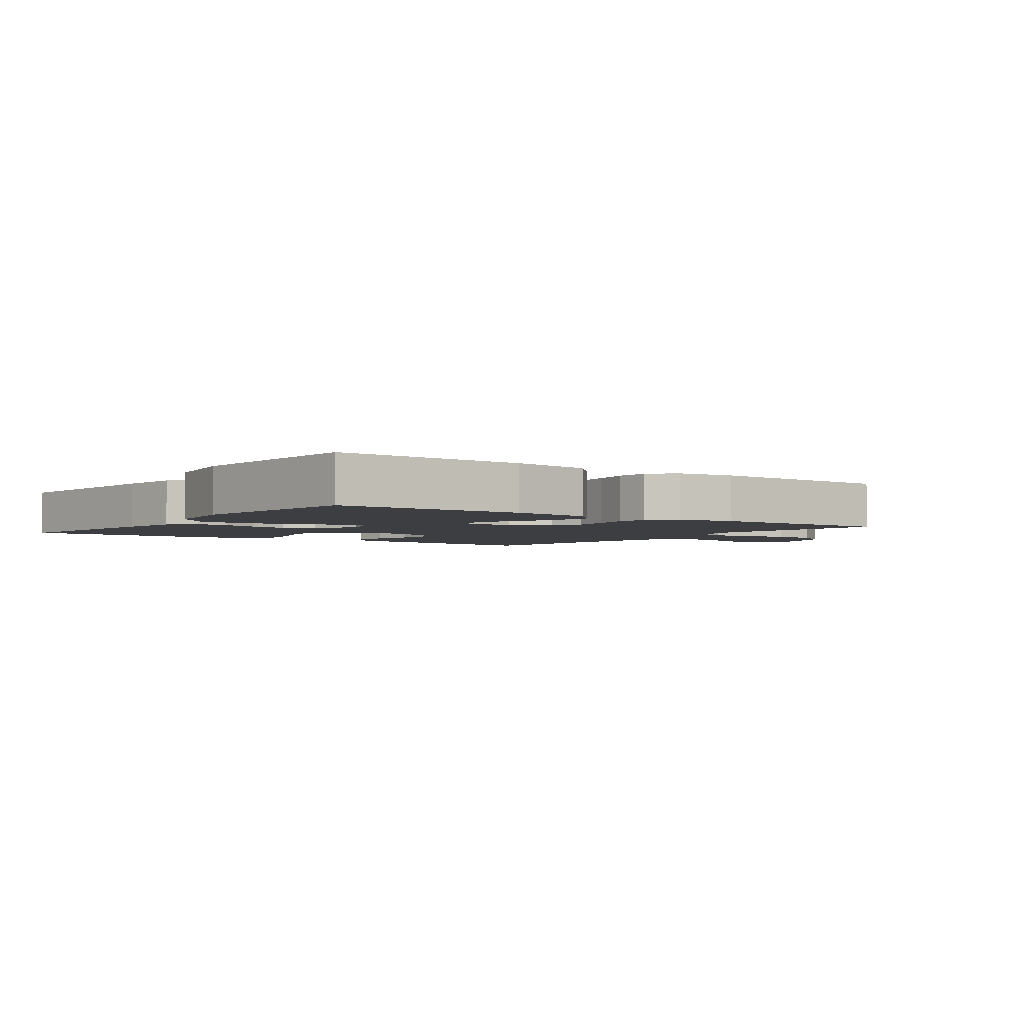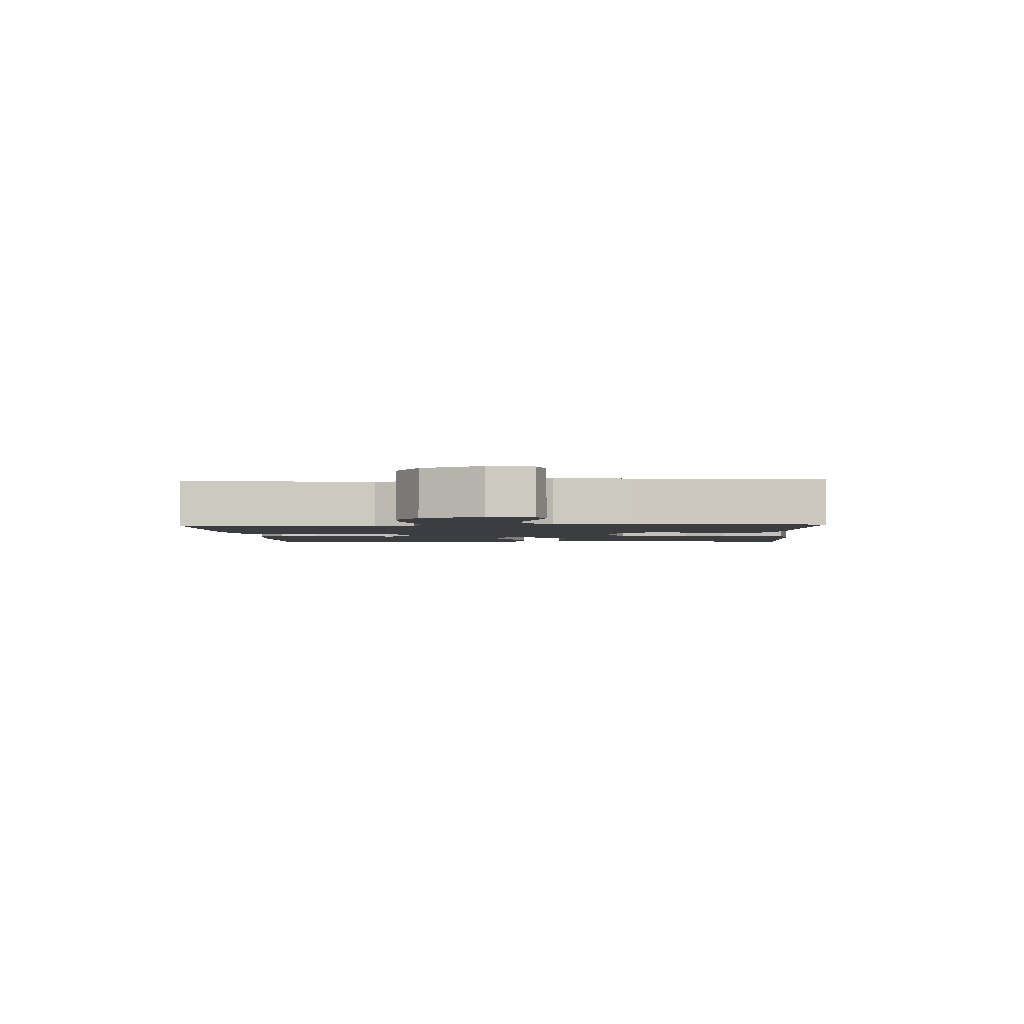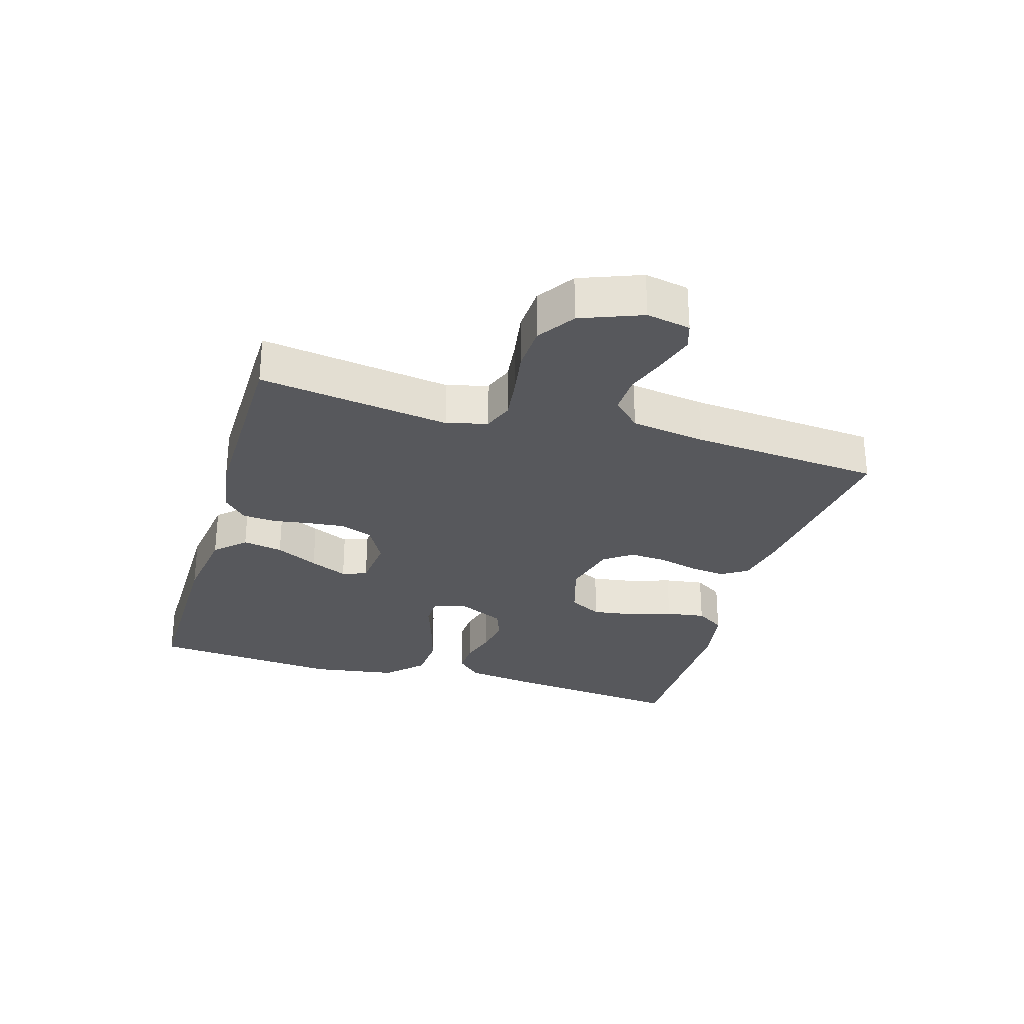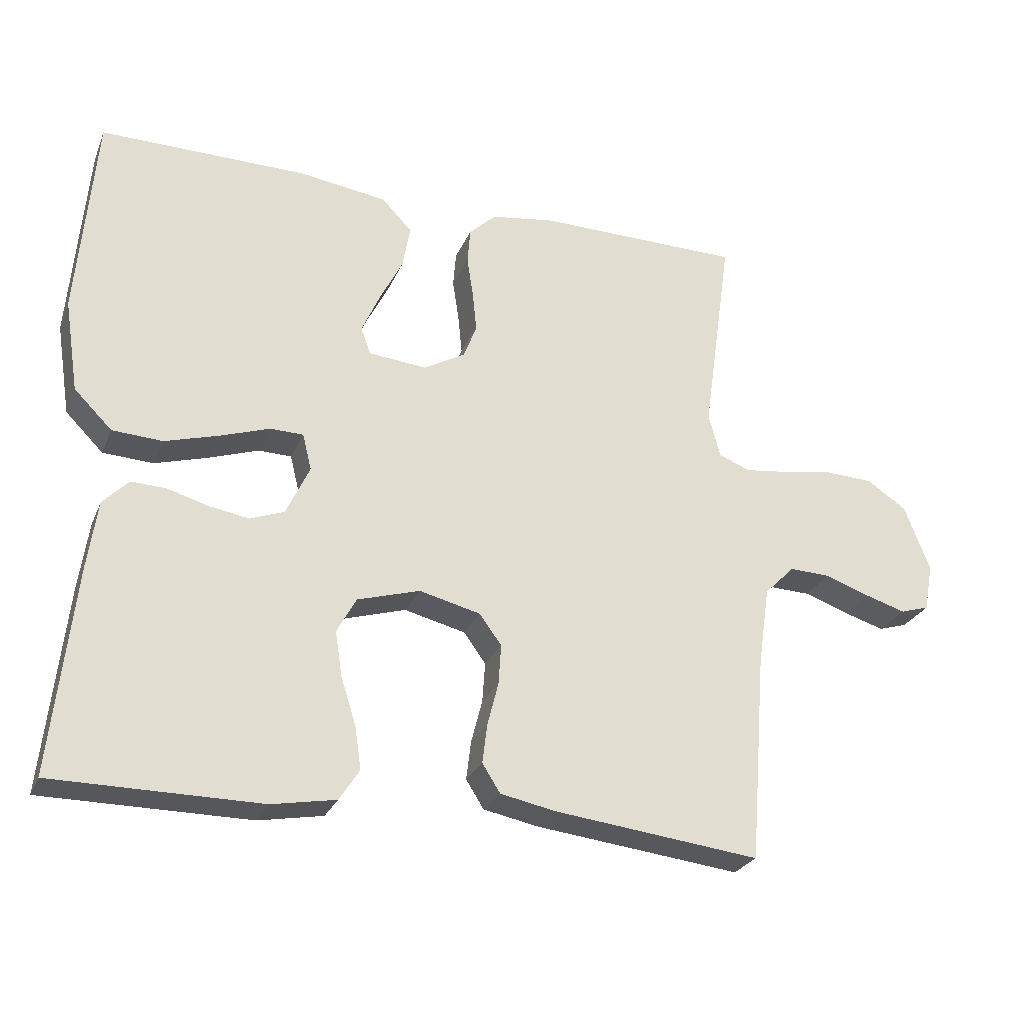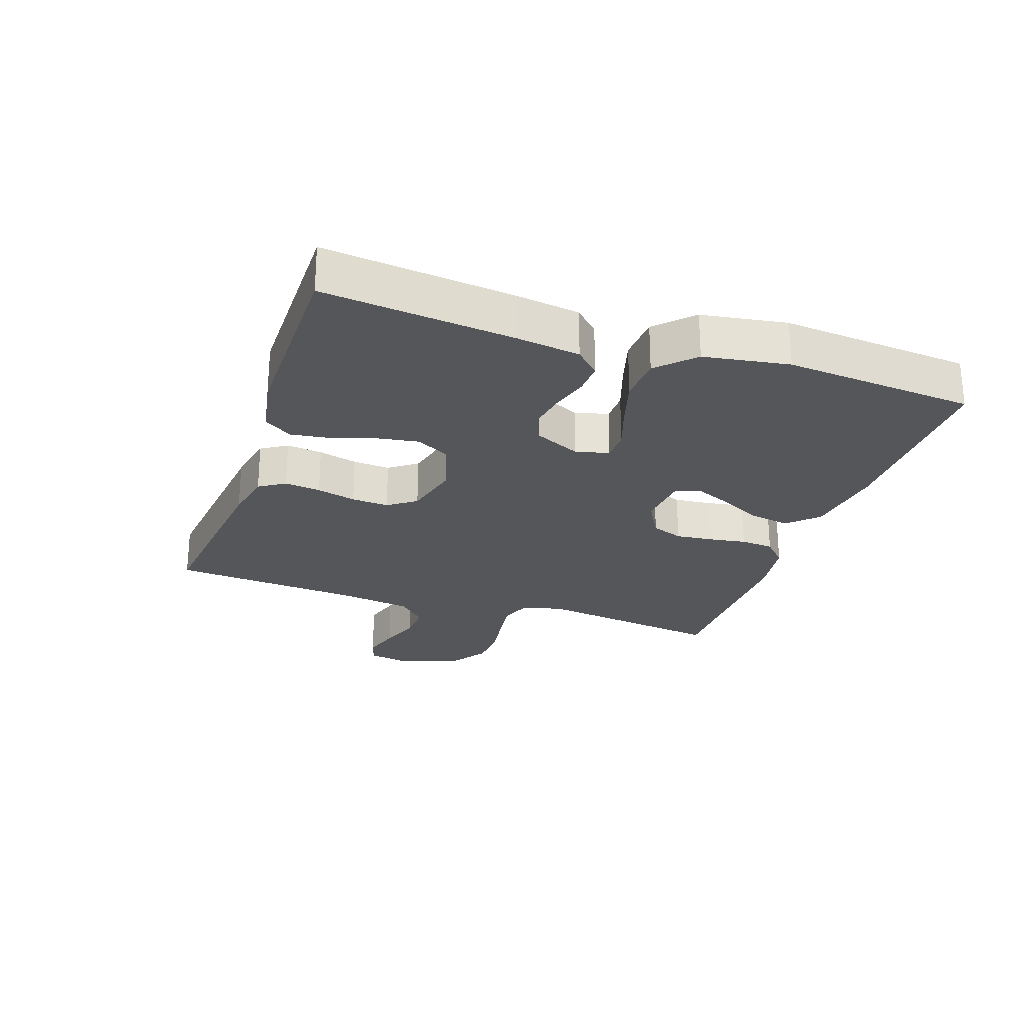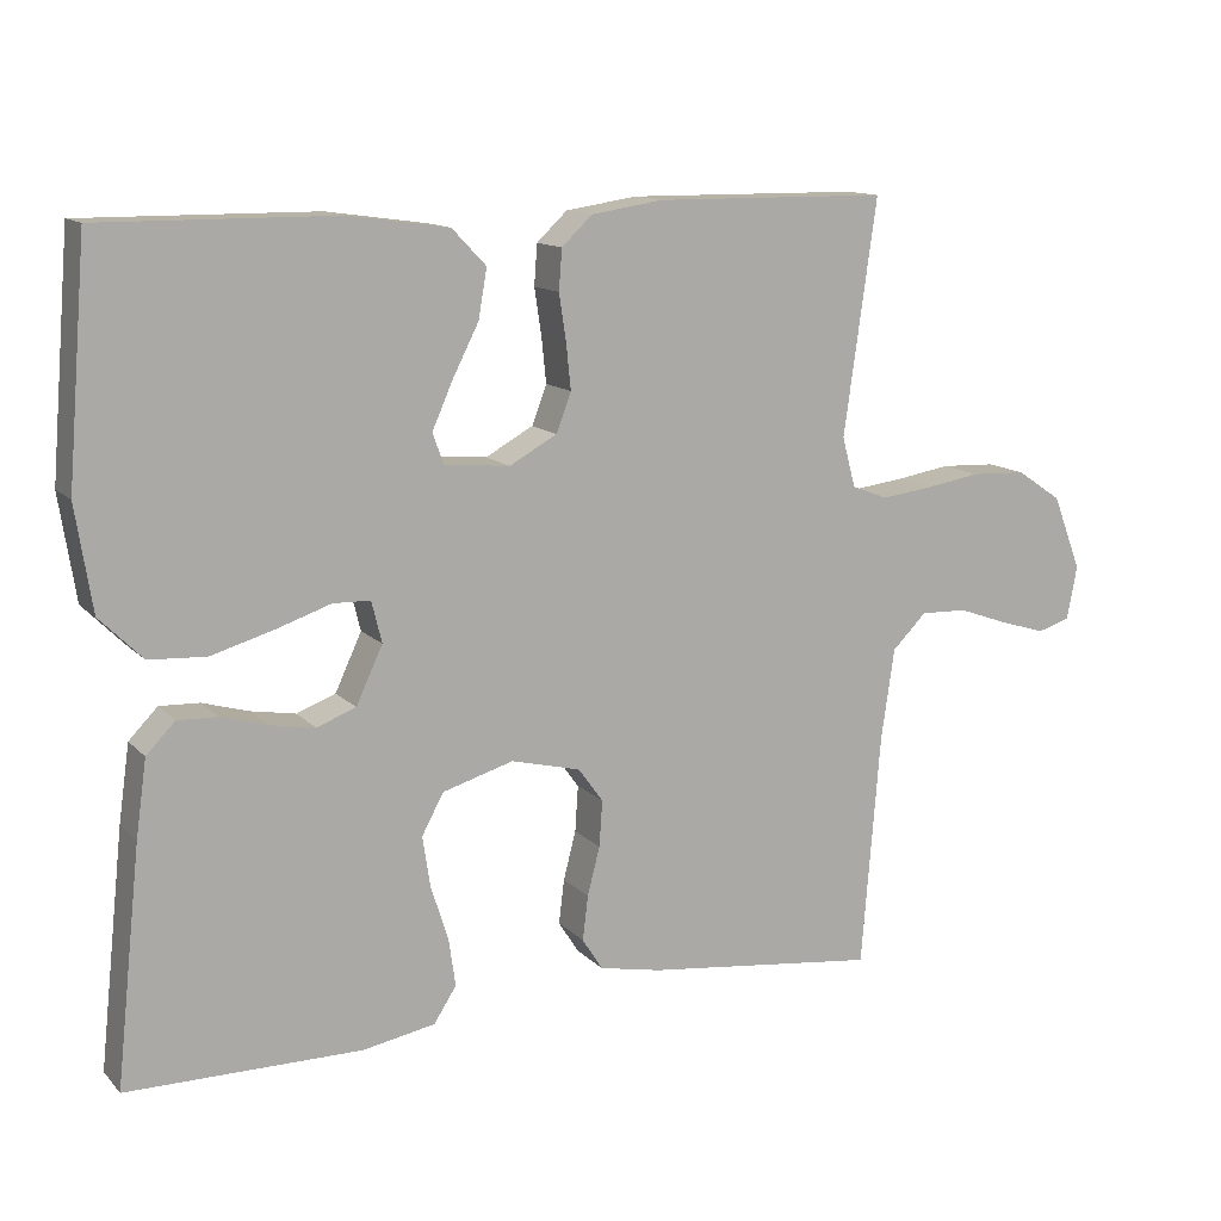
<metadata>
{"format":"obj","ext":"obj","renderer":"f3d","projection":"perspective","resolution":1024,"background":"white","views":[{"elev":-3.2,"azim":-36.0,"up":"+Y"},{"elev":-2.4,"azim":93.2,"up":"+Y"},{"elev":-28.7,"azim":73.5,"up":"+Y"},{"elev":-26.5,"azim":-19.5,"up":"+Z"},{"elev":-25.2,"azim":-108.7,"up":"+Y"},{"elev":12.8,"azim":-26.1,"up":"+Z"}]}
</metadata>
<code>
v -0.5 0.07 -0.5
v -0.468 0.07 -0.2
v -0.454 0.07 -0.101
v -0.417 0.07 -0.063
v -0.366 0.07 -0.065
v -0.307 0.07 -0.082
v -0.249 0.07 -0.092
v -0.199 0.07 -0.073
v -0.165 0.07 0
v -0.178 0.07 0.053
v -0.226 0.07 0.054
v -0.297 0.07 0.03
v -0.376 0.07 0.007
v -0.449 0.07 0.011
v -0.504 0.07 0.066
v -0.525 0.07 0.2
v -0.5 0.07 0.5
v -0.2 0.07 0.498
v -0.071 0.07 0.48
v -0.027 0.07 0.434
v -0.038 0.07 0.371
v -0.072 0.07 0.304
v -0.098 0.07 0.245
v -0.084 0.07 0.206
v 0 0.07 0.198
v 0.061 0.07 0.232
v 0.08 0.07 0.282
v 0.074 0.07 0.341
v 0.065 0.07 0.4
v 0.069 0.07 0.452
v 0.108 0.07 0.489
v 0.2 0.07 0.503
v 0.5 0.07 0.5
v 0.458 0.07 0.2
v 0.475 0.07 0.136
v 0.521 0.07 0.118
v 0.585 0.07 0.126
v 0.658 0.07 0.138
v 0.729 0.07 0.135
v 0.787 0.07 0.096
v 0.824 0.07 0
v 0.811 0.07 -0.069
v 0.769 0.07 -0.082
v 0.71 0.07 -0.064
v 0.645 0.07 -0.041
v 0.585 0.07 -0.039
v 0.541 0.07 -0.083
v 0.524 0.07 -0.2
v 0.5 0.07 -0.5
v 0.2 0.07 -0.465
v 0.12 0.07 -0.449
v 0.094 0.07 -0.408
v 0.101 0.07 -0.351
v 0.117 0.07 -0.289
v 0.121 0.07 -0.23
v 0.089 0.07 -0.186
v 0 0.07 -0.164
v -0.091 0.07 -0.191
v -0.119 0.07 -0.243
v -0.109 0.07 -0.308
v -0.087 0.07 -0.377
v -0.078 0.07 -0.439
v -0.107 0.07 -0.484
v -0.2 0.07 -0.501
v -0.5 0 -0.5
v -0.468 0 -0.2
v -0.454 0 -0.101
v -0.417 0 -0.063
v -0.366 0 -0.065
v -0.307 0 -0.082
v -0.249 0 -0.092
v -0.199 0 -0.073
v -0.165 0 0
v -0.178 0 0.053
v -0.226 0 0.054
v -0.297 0 0.03
v -0.376 0 0.007
v -0.449 0 0.011
v -0.504 0 0.066
v -0.525 0 0.2
v -0.5 0 0.5
v -0.2 0 0.498
v -0.071 0 0.48
v -0.027 0 0.434
v -0.038 0 0.371
v -0.072 0 0.304
v -0.098 0 0.245
v -0.084 0 0.206
v 0 0 0.198
v 0.061 0 0.232
v 0.08 0 0.282
v 0.074 0 0.341
v 0.065 0 0.4
v 0.069 0 0.452
v 0.108 0 0.489
v 0.2 0 0.503
v 0.5 0 0.5
v 0.458 0 0.2
v 0.475 0 0.136
v 0.521 0 0.118
v 0.585 0 0.126
v 0.658 0 0.138
v 0.729 0 0.135
v 0.787 0 0.096
v 0.824 0 0
v 0.811 0 -0.069
v 0.769 0 -0.082
v 0.71 0 -0.064
v 0.645 0 -0.041
v 0.585 0 -0.039
v 0.541 0 -0.083
v 0.524 0 -0.2
v 0.5 0 -0.5
v 0.2 0 -0.465
v 0.12 0 -0.449
v 0.094 0 -0.408
v 0.101 0 -0.351
v 0.117 0 -0.289
v 0.121 0 -0.23
v 0.089 0 -0.186
v 0 0 -0.164
v -0.091 0 -0.191
v -0.119 0 -0.243
v -0.109 0 -0.308
v -0.087 0 -0.377
v -0.078 0 -0.439
v -0.107 0 -0.484
v -0.2 0 -0.501
f 60 61 62 63
f 59 60 63 64
f 51 52 53 54
f 51 54 55
f 48 49 50 51
f 47 48 51 55
f 46 47 55 56
f 42 43 44 45
f 40 41 42 45
f 40 45 46
f 37 38 39 40
f 36 37 40 46
f 35 36 46 56
f 31 32 33 34
f 28 29 30 31
f 27 28 31 34
f 26 27 34 35
f 19 20 21 22
f 19 22 23
f 18 19 23
f 17 18 23 24
f 15 16 17 24
f 11 12 13 14
f 11 14 15 24
f 3 4 5 6
f 3 6 7
f 2 3 7
f 59 64 1 2
f 58 59 2 7
f 57 58 7 8
f 56 57 8 9
f 25 26 35 56
f 25 56 9 10
f 10 11 24 25
f 127 126 125 124
f 128 127 124 123
f 118 117 116 115
f 119 118 115
f 115 114 113 112
f 119 115 112 111
f 120 119 111 110
f 109 108 107 106
f 109 106 105 104
f 110 109 104
f 104 103 102 101
f 110 104 101 100
f 120 110 100 99
f 98 97 96 95
f 95 94 93 92
f 98 95 92 91
f 99 98 91 90
f 86 85 84 83
f 87 86 83
f 87 83 82
f 88 87 82 81
f 88 81 80 79
f 78 77 76 75
f 88 79 78 75
f 70 69 68 67
f 71 70 67
f 71 67 66
f 66 65 128 123
f 71 66 123 122
f 72 71 122 121
f 73 72 121 120
f 120 99 90 89
f 74 73 120 89
f 89 88 75 74
f 1 65 66 2
f 2 66 67 3
f 3 67 68 4
f 4 68 69 5
f 5 69 70 6
f 6 70 71 7
f 7 71 72 8
f 8 72 73 9
f 9 73 74 10
f 10 74 75 11
f 11 75 76 12
f 12 76 77 13
f 13 77 78 14
f 14 78 79 15
f 15 79 80 16
f 16 80 81 17
f 17 81 82 18
f 18 82 83 19
f 19 83 84 20
f 20 84 85 21
f 21 85 86 22
f 22 86 87 23
f 23 87 88 24
f 24 88 89 25
f 25 89 90 26
f 26 90 91 27
f 27 91 92 28
f 28 92 93 29
f 29 93 94 30
f 30 94 95 31
f 31 95 96 32
f 32 96 97 33
f 33 97 98 34
f 34 98 99 35
f 35 99 100 36
f 36 100 101 37
f 37 101 102 38
f 38 102 103 39
f 39 103 104 40
f 40 104 105 41
f 41 105 106 42
f 42 106 107 43
f 43 107 108 44
f 44 108 109 45
f 45 109 110 46
f 46 110 111 47
f 47 111 112 48
f 48 112 113 49
f 49 113 114 50
f 50 114 115 51
f 51 115 116 52
f 52 116 117 53
f 53 117 118 54
f 54 118 119 55
f 55 119 120 56
f 56 120 121 57
f 57 121 122 58
f 58 122 123 59
f 59 123 124 60
f 60 124 125 61
f 61 125 126 62
f 62 126 127 63
f 63 127 128 64
f 64 128 65 1

</code>
